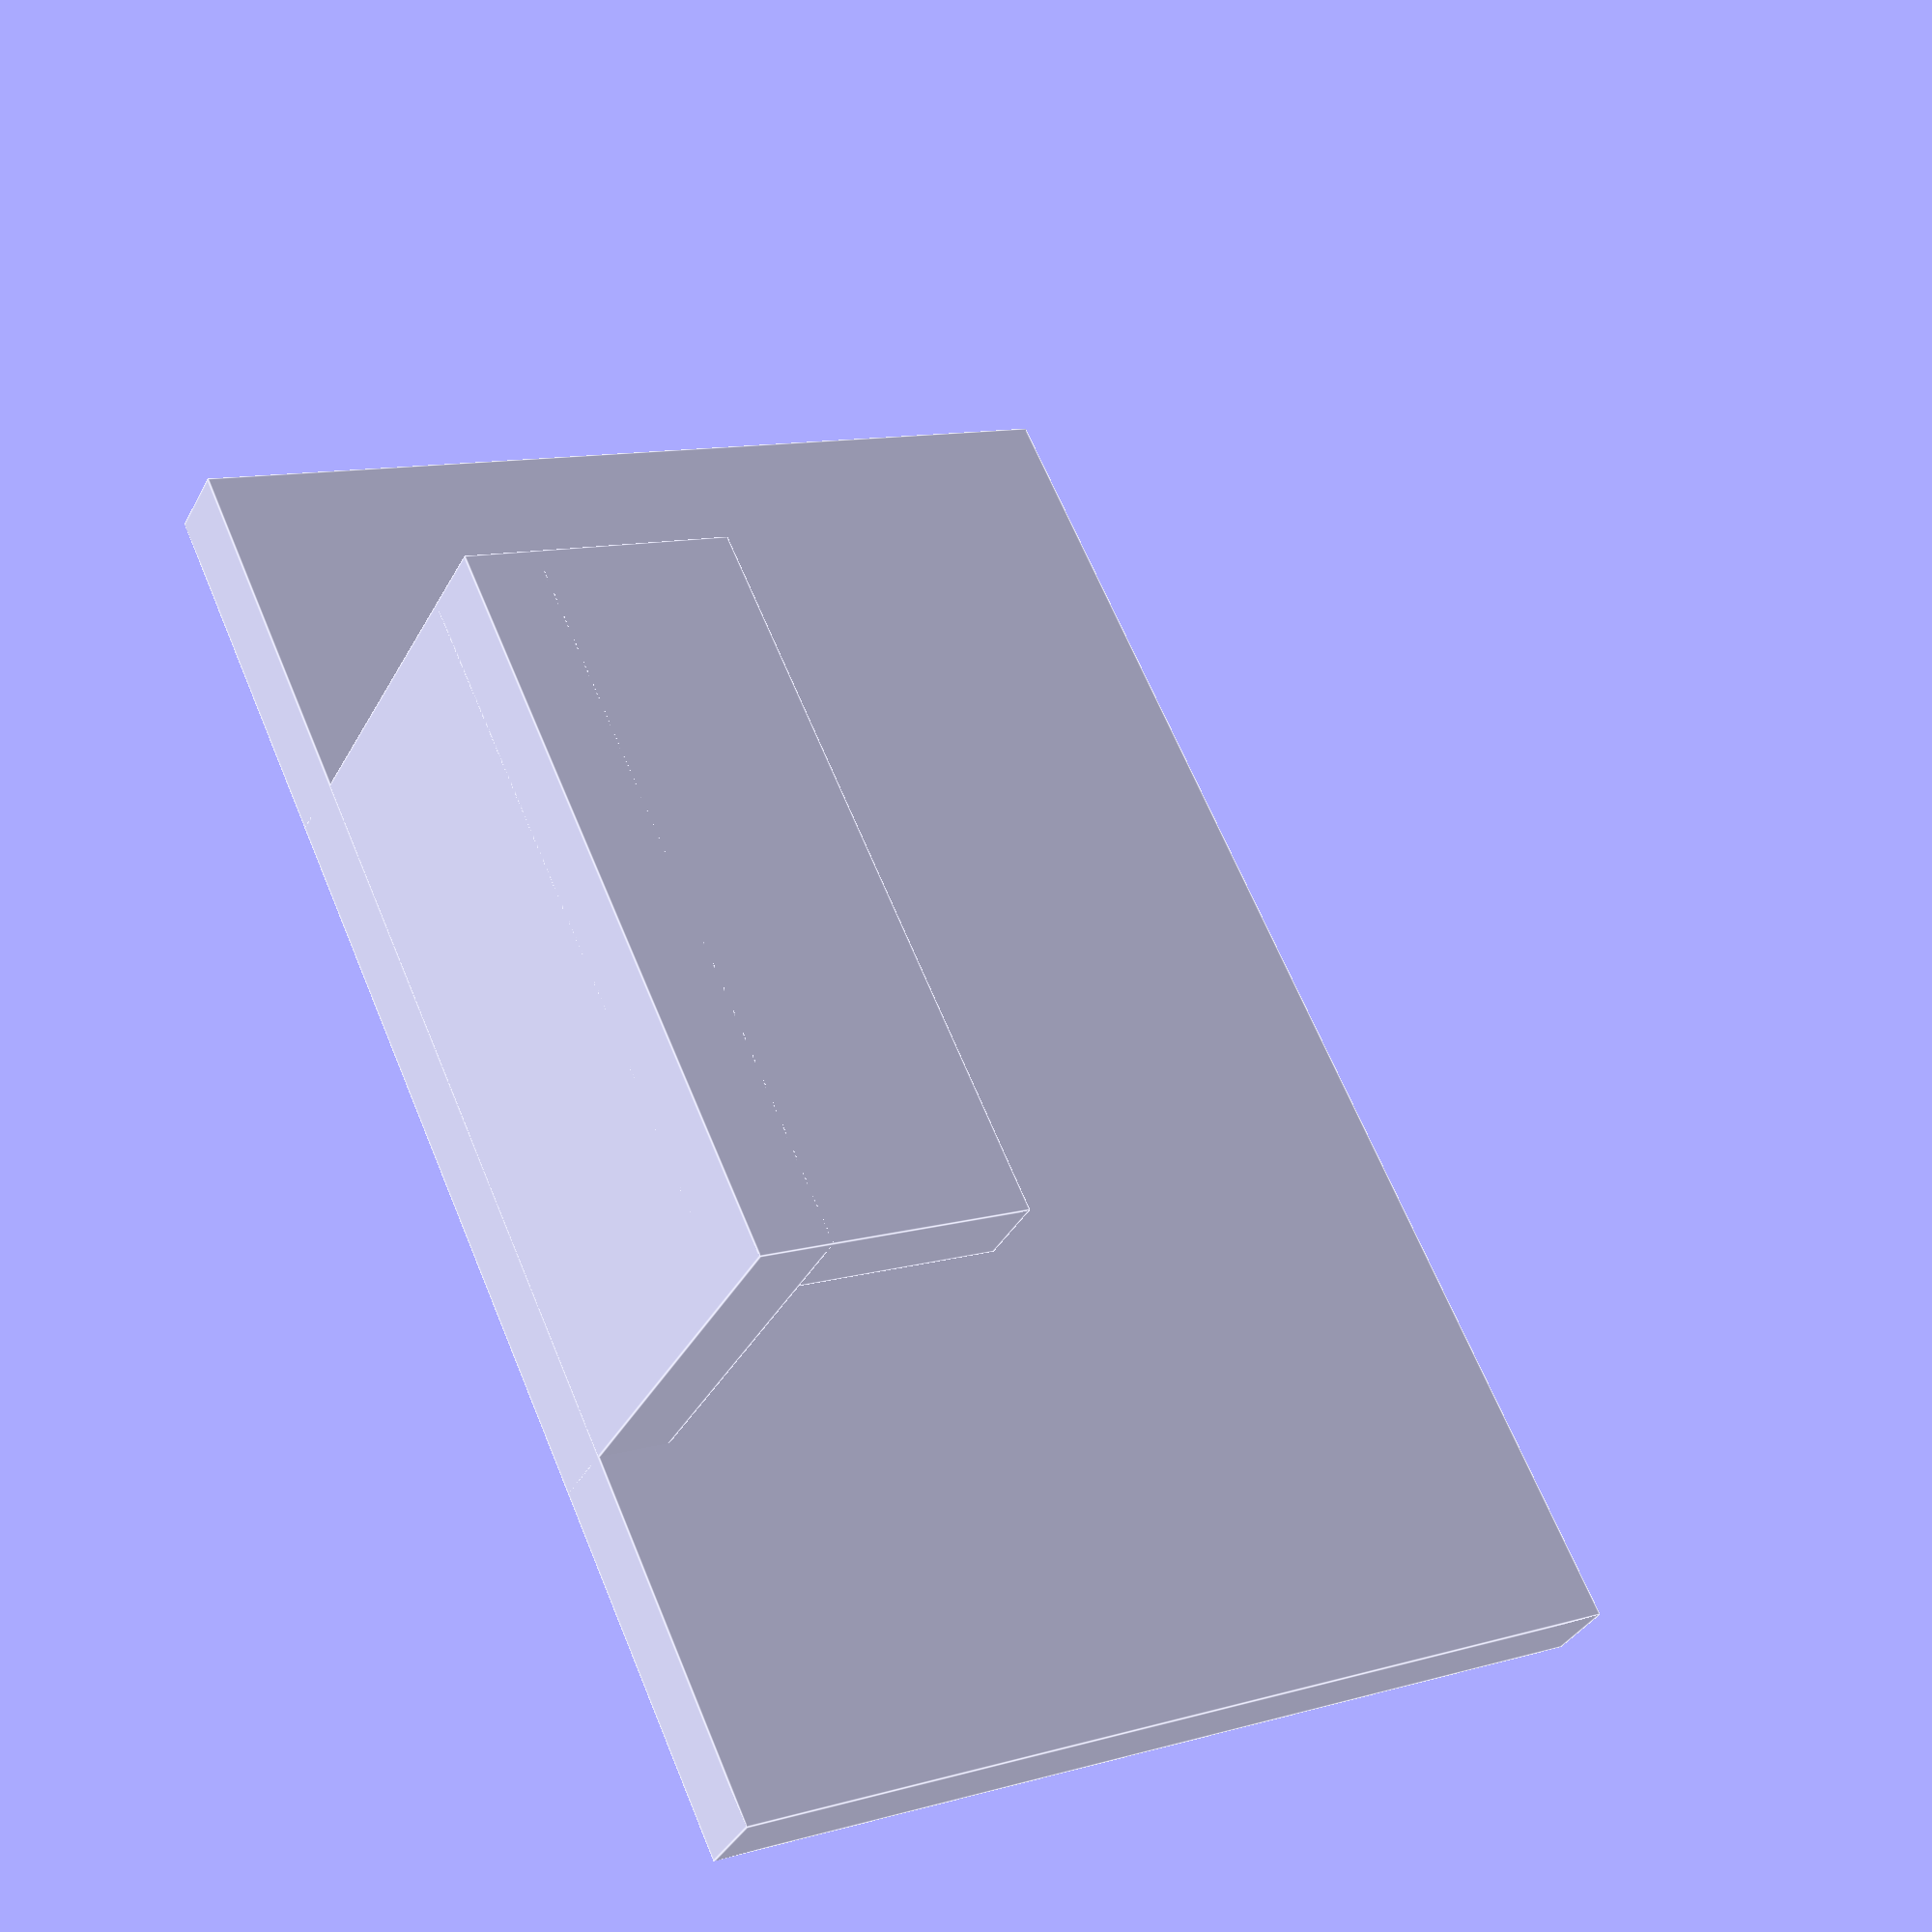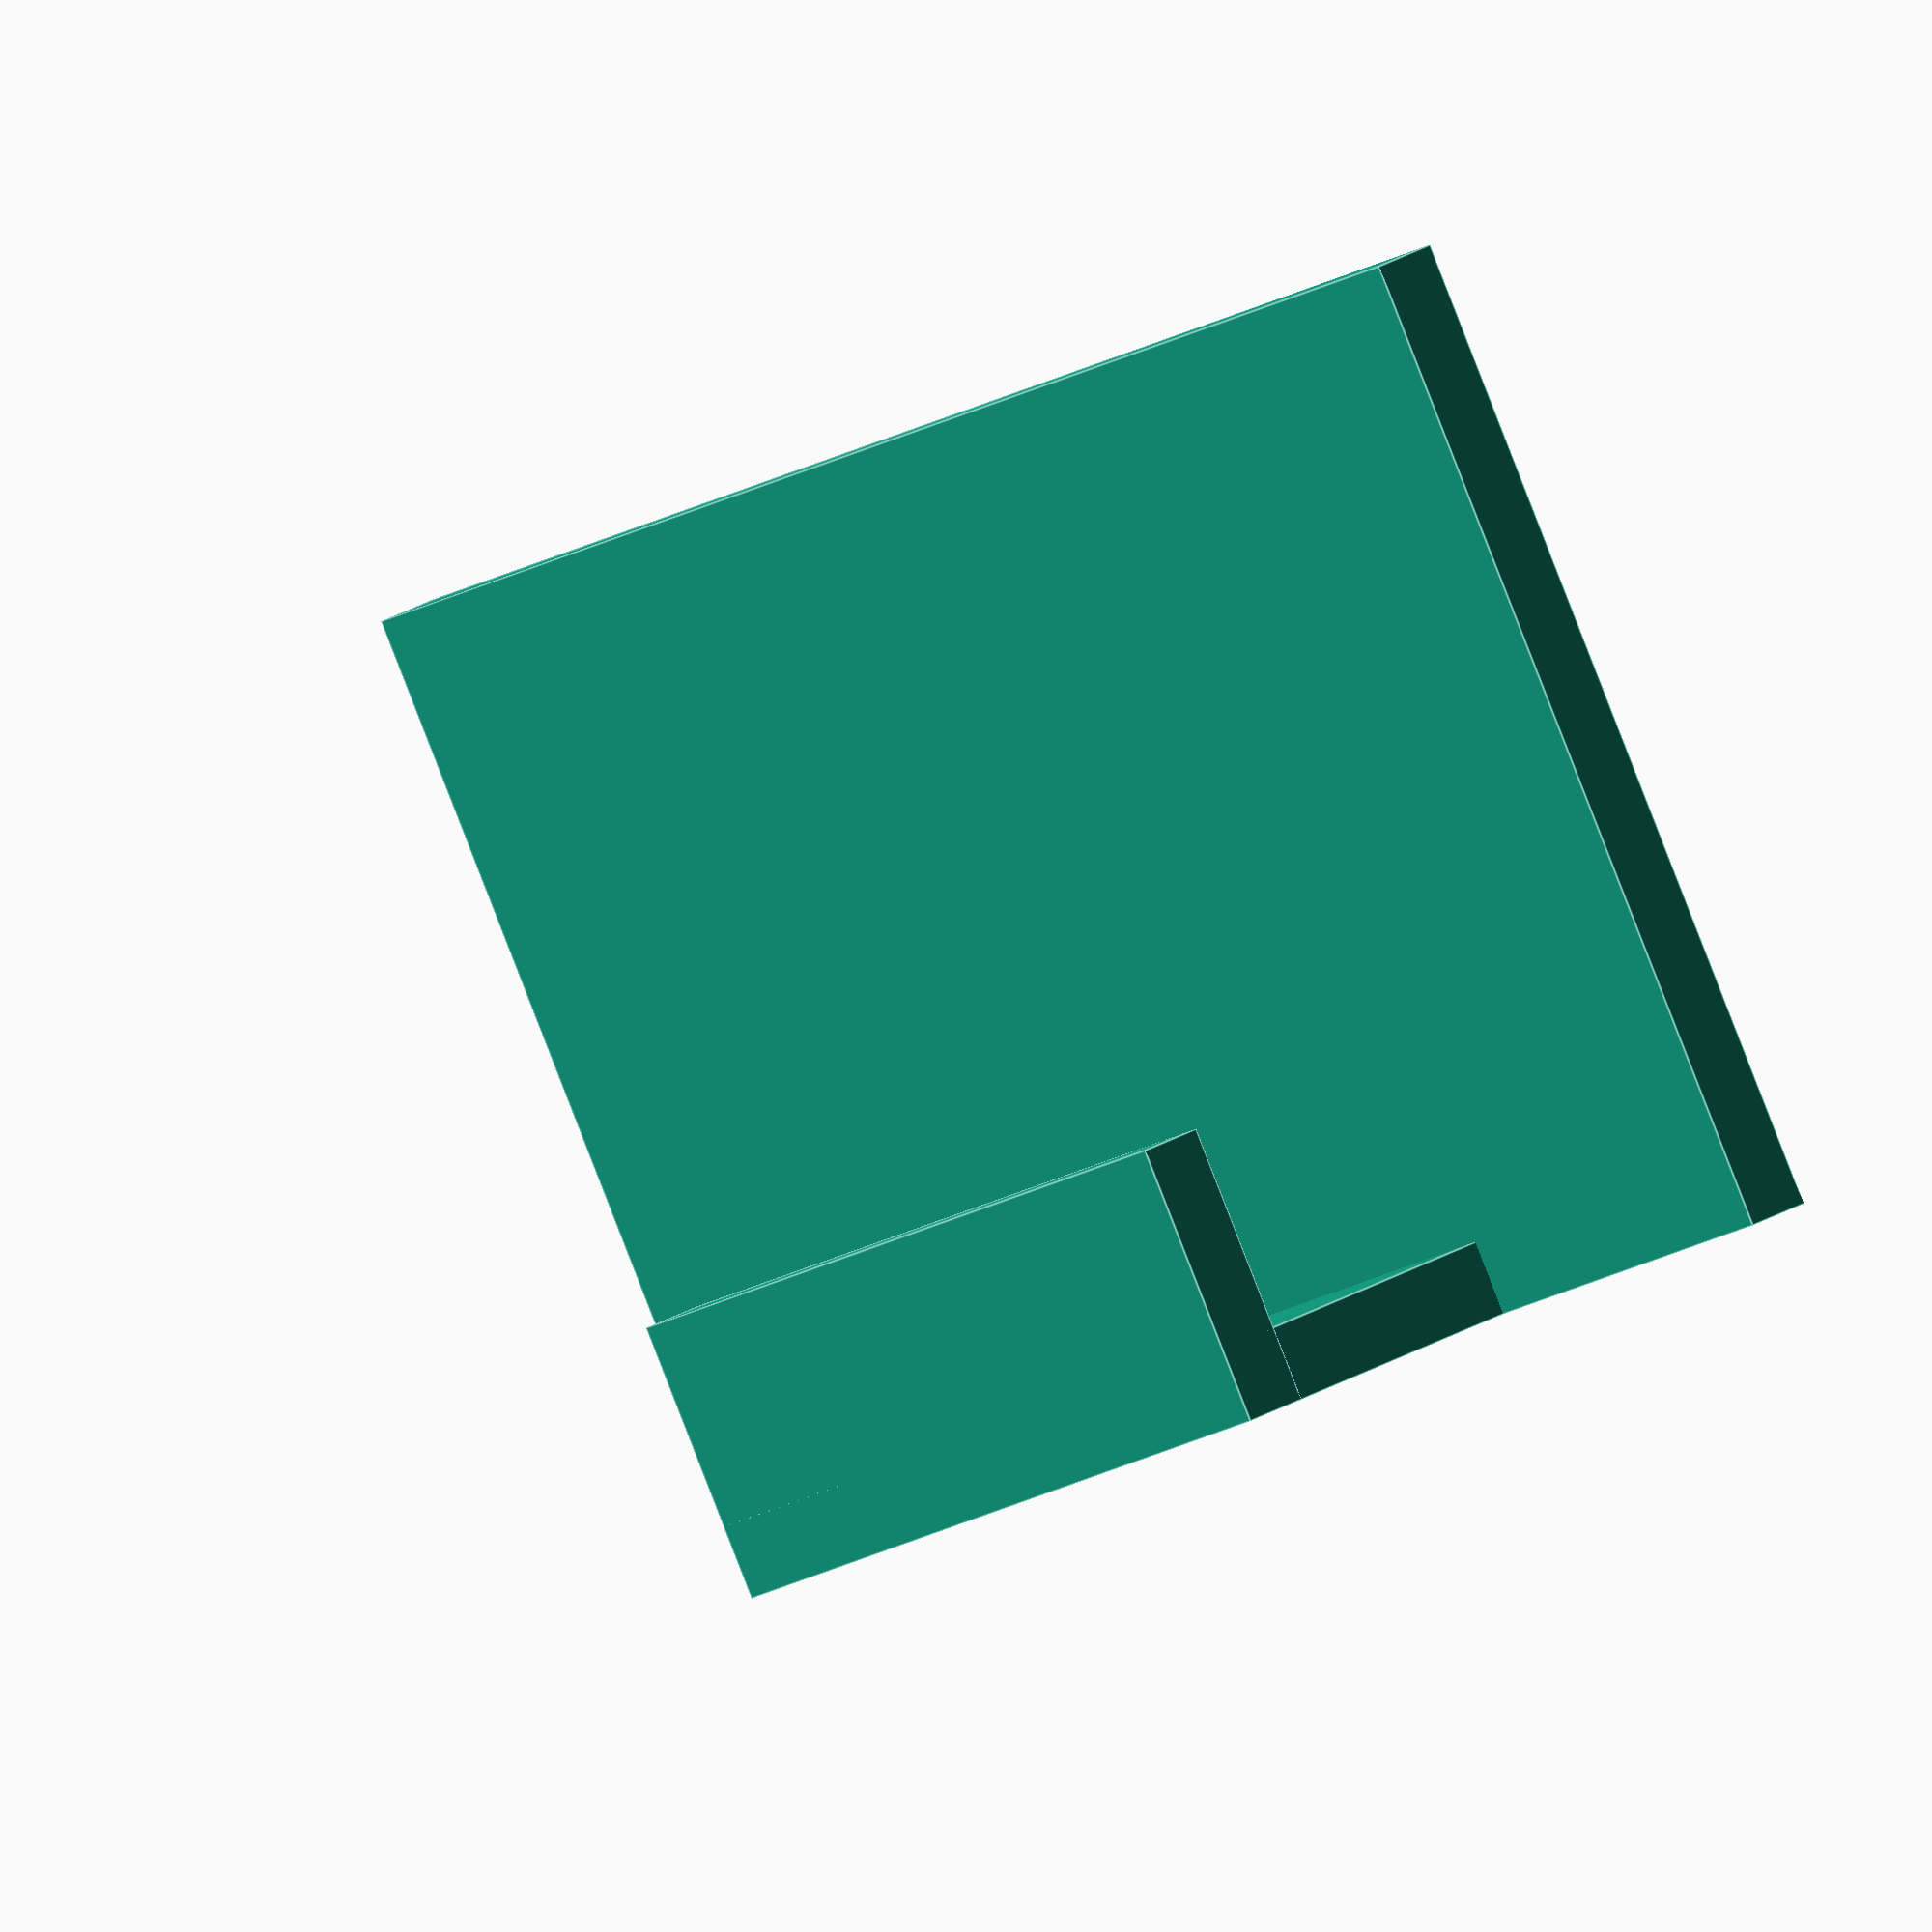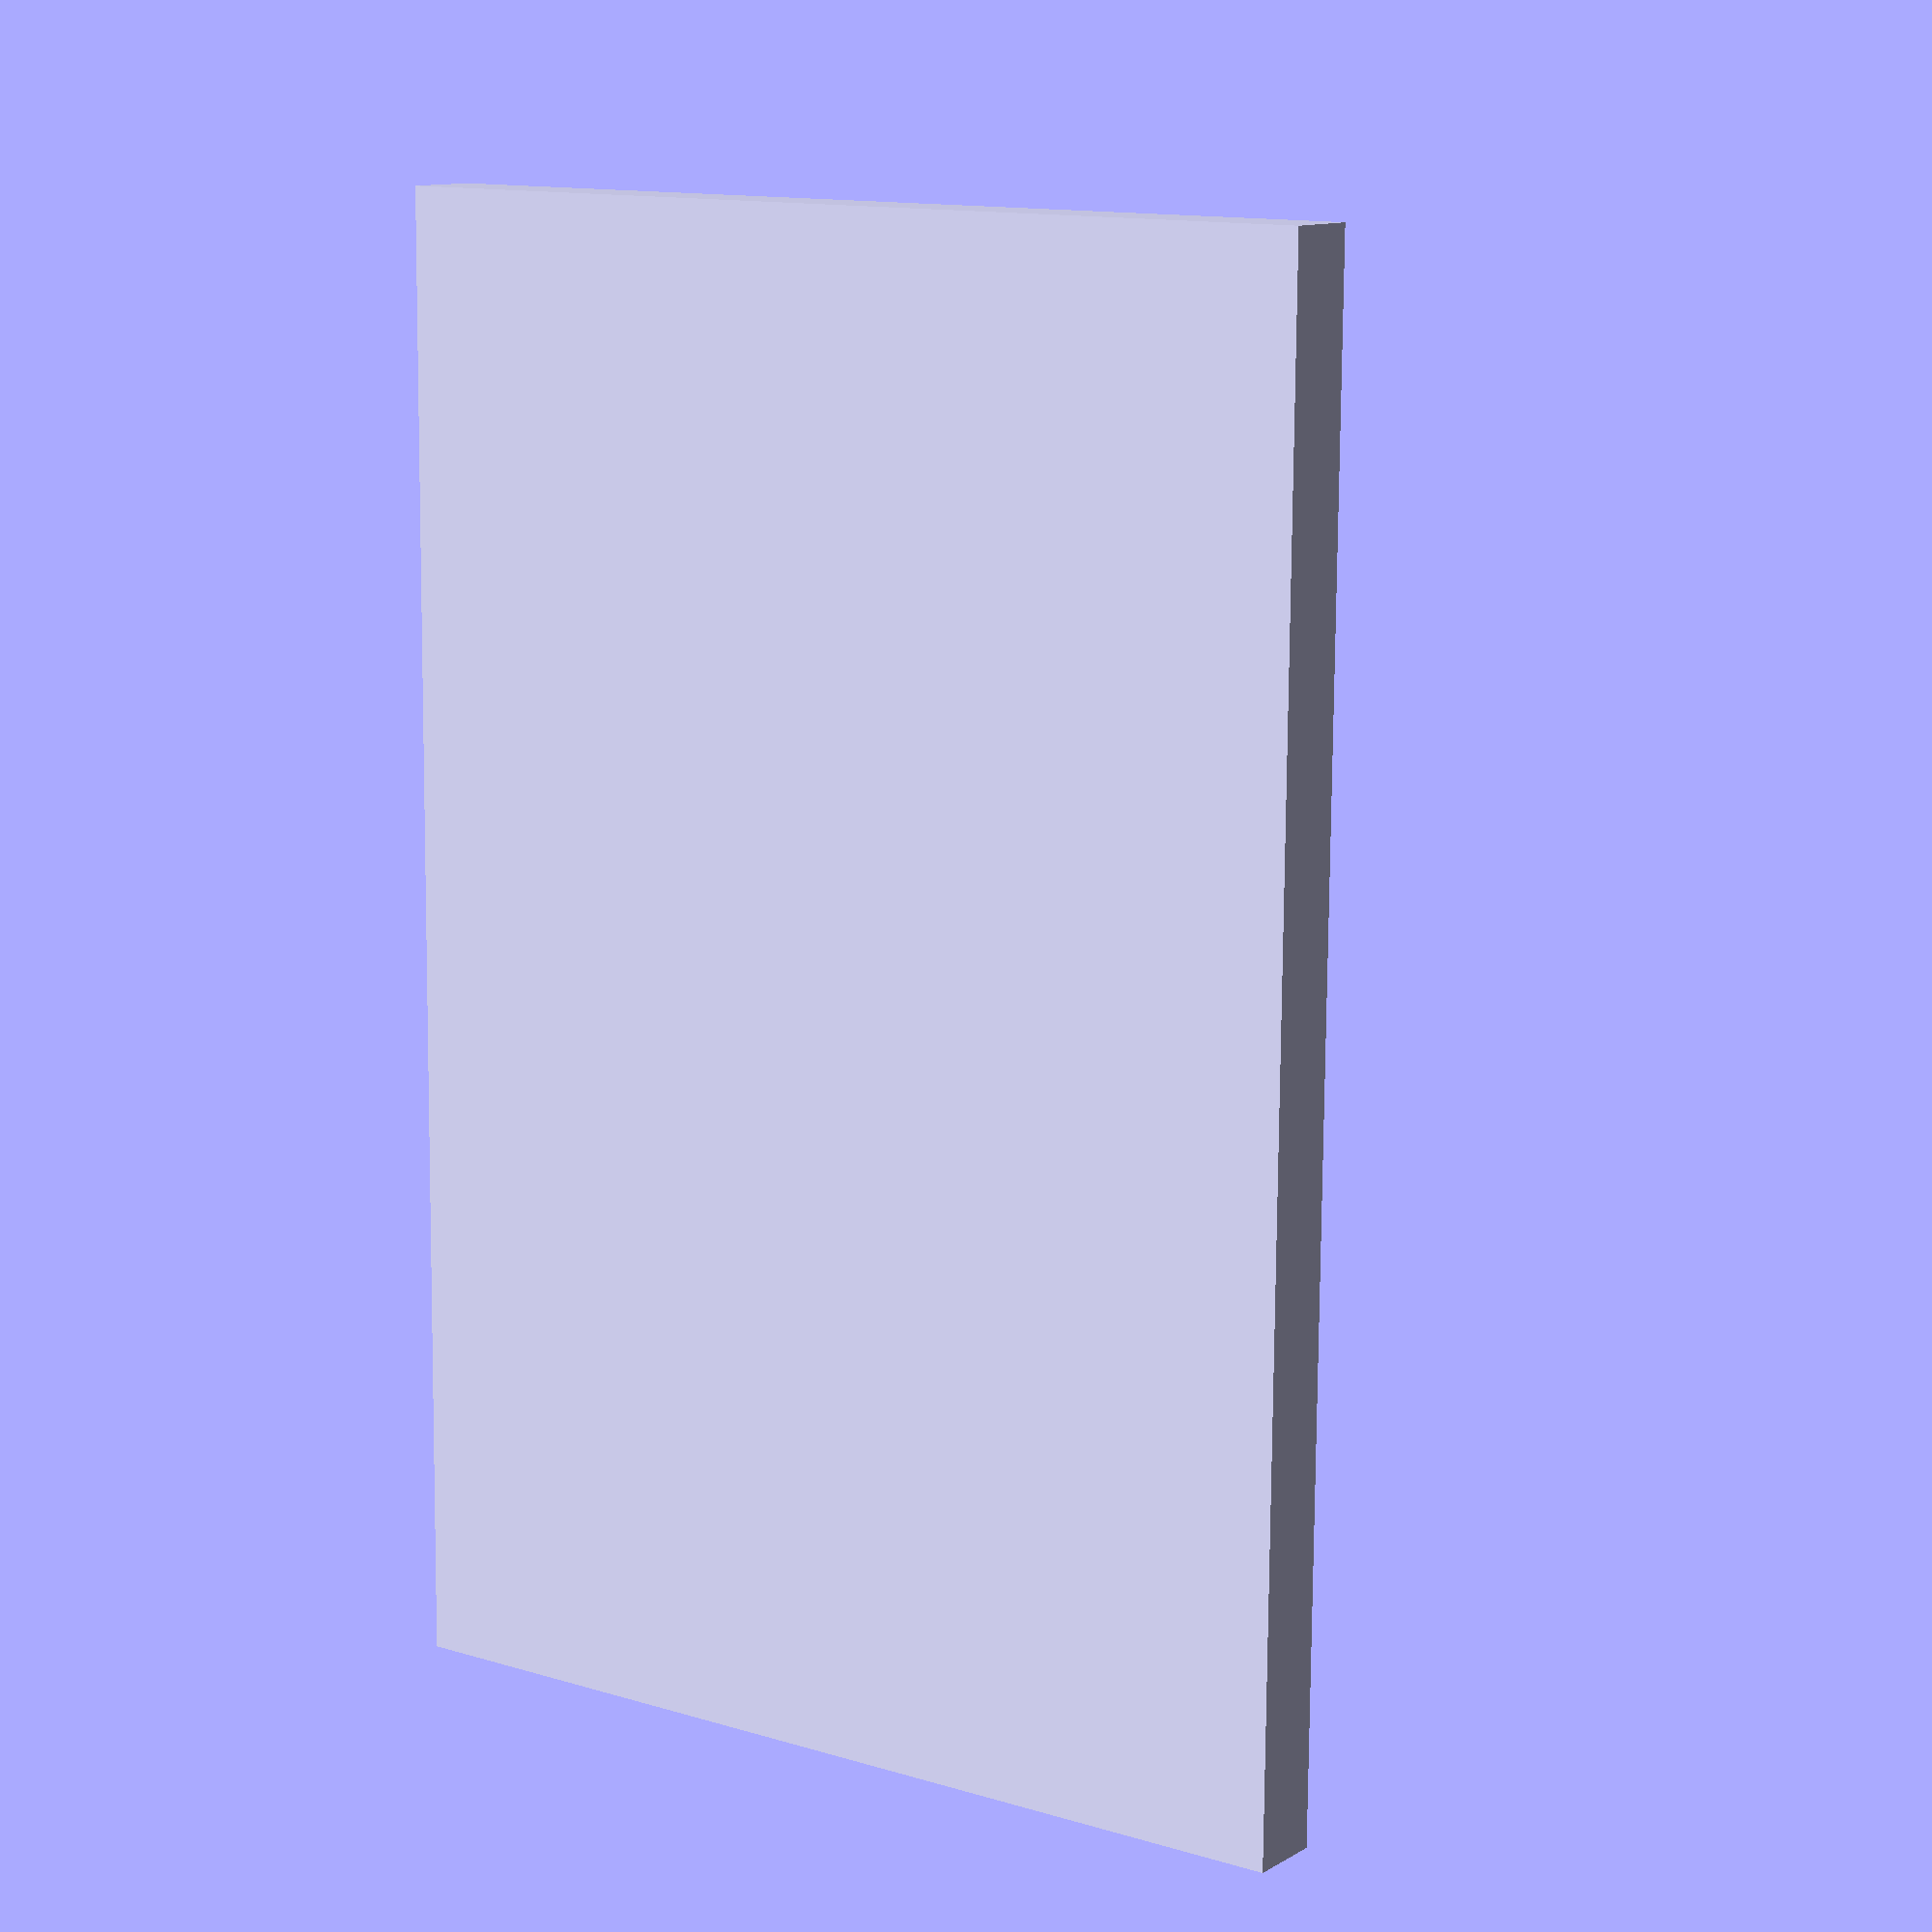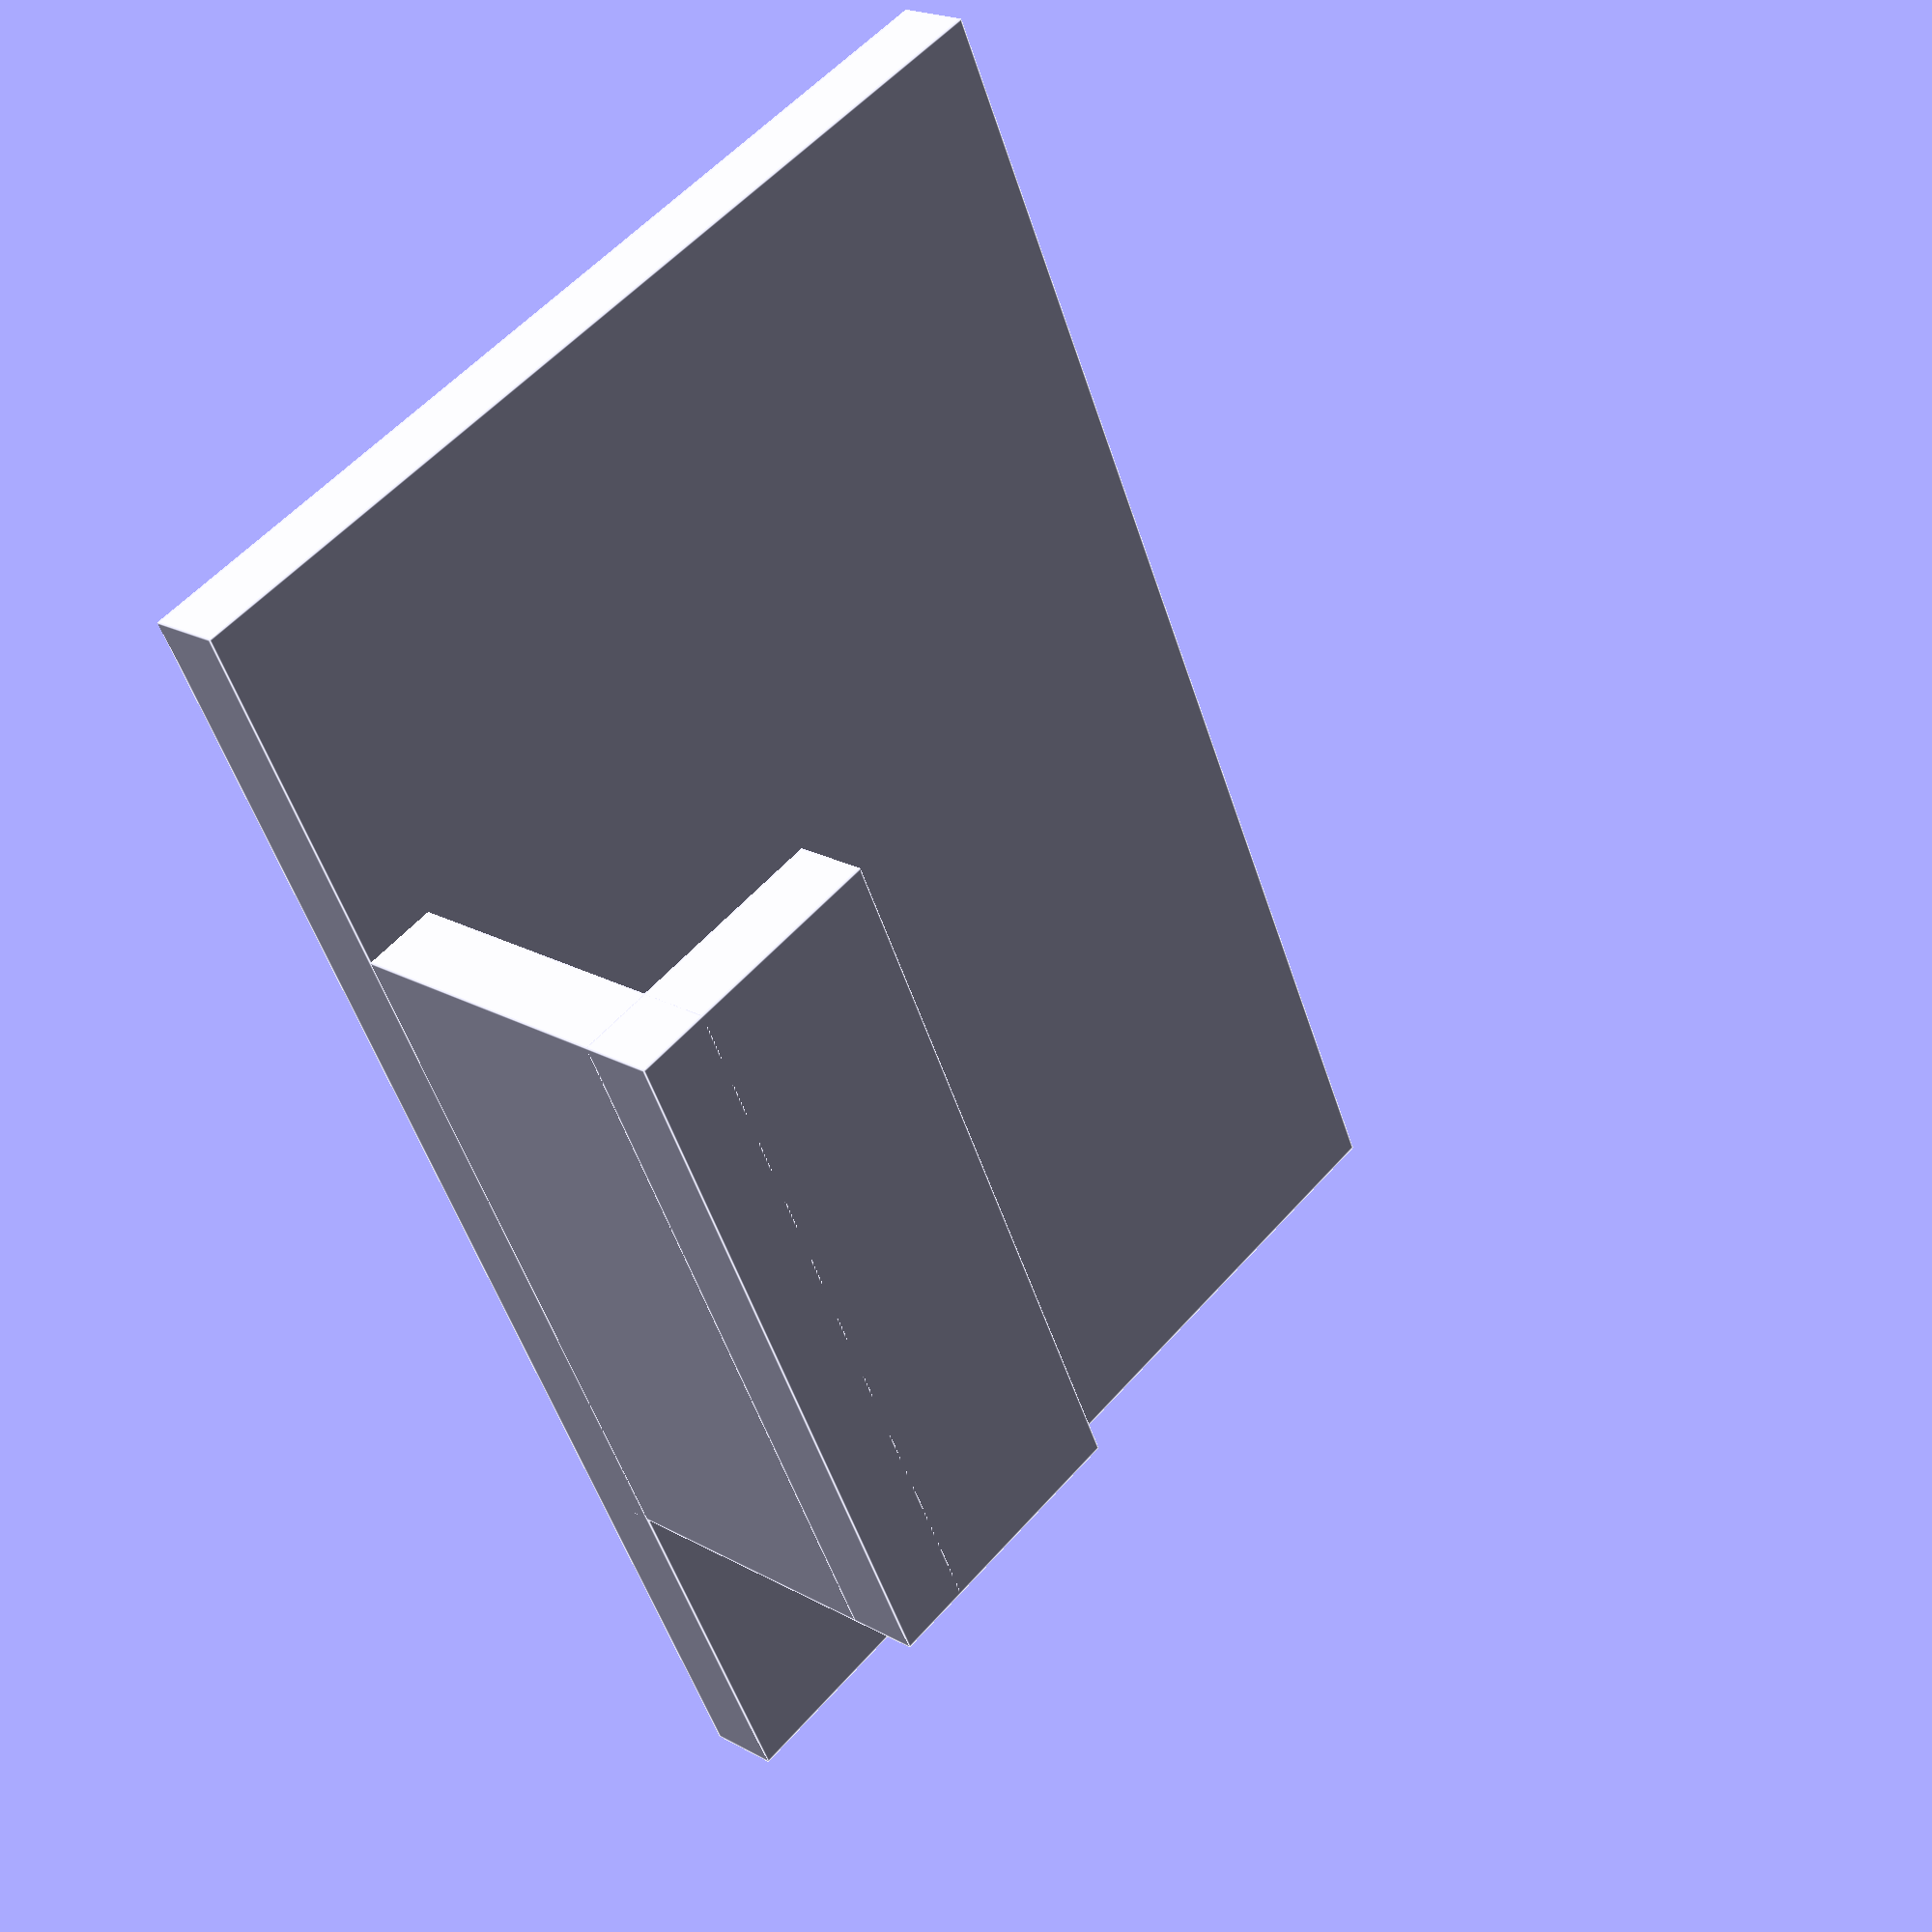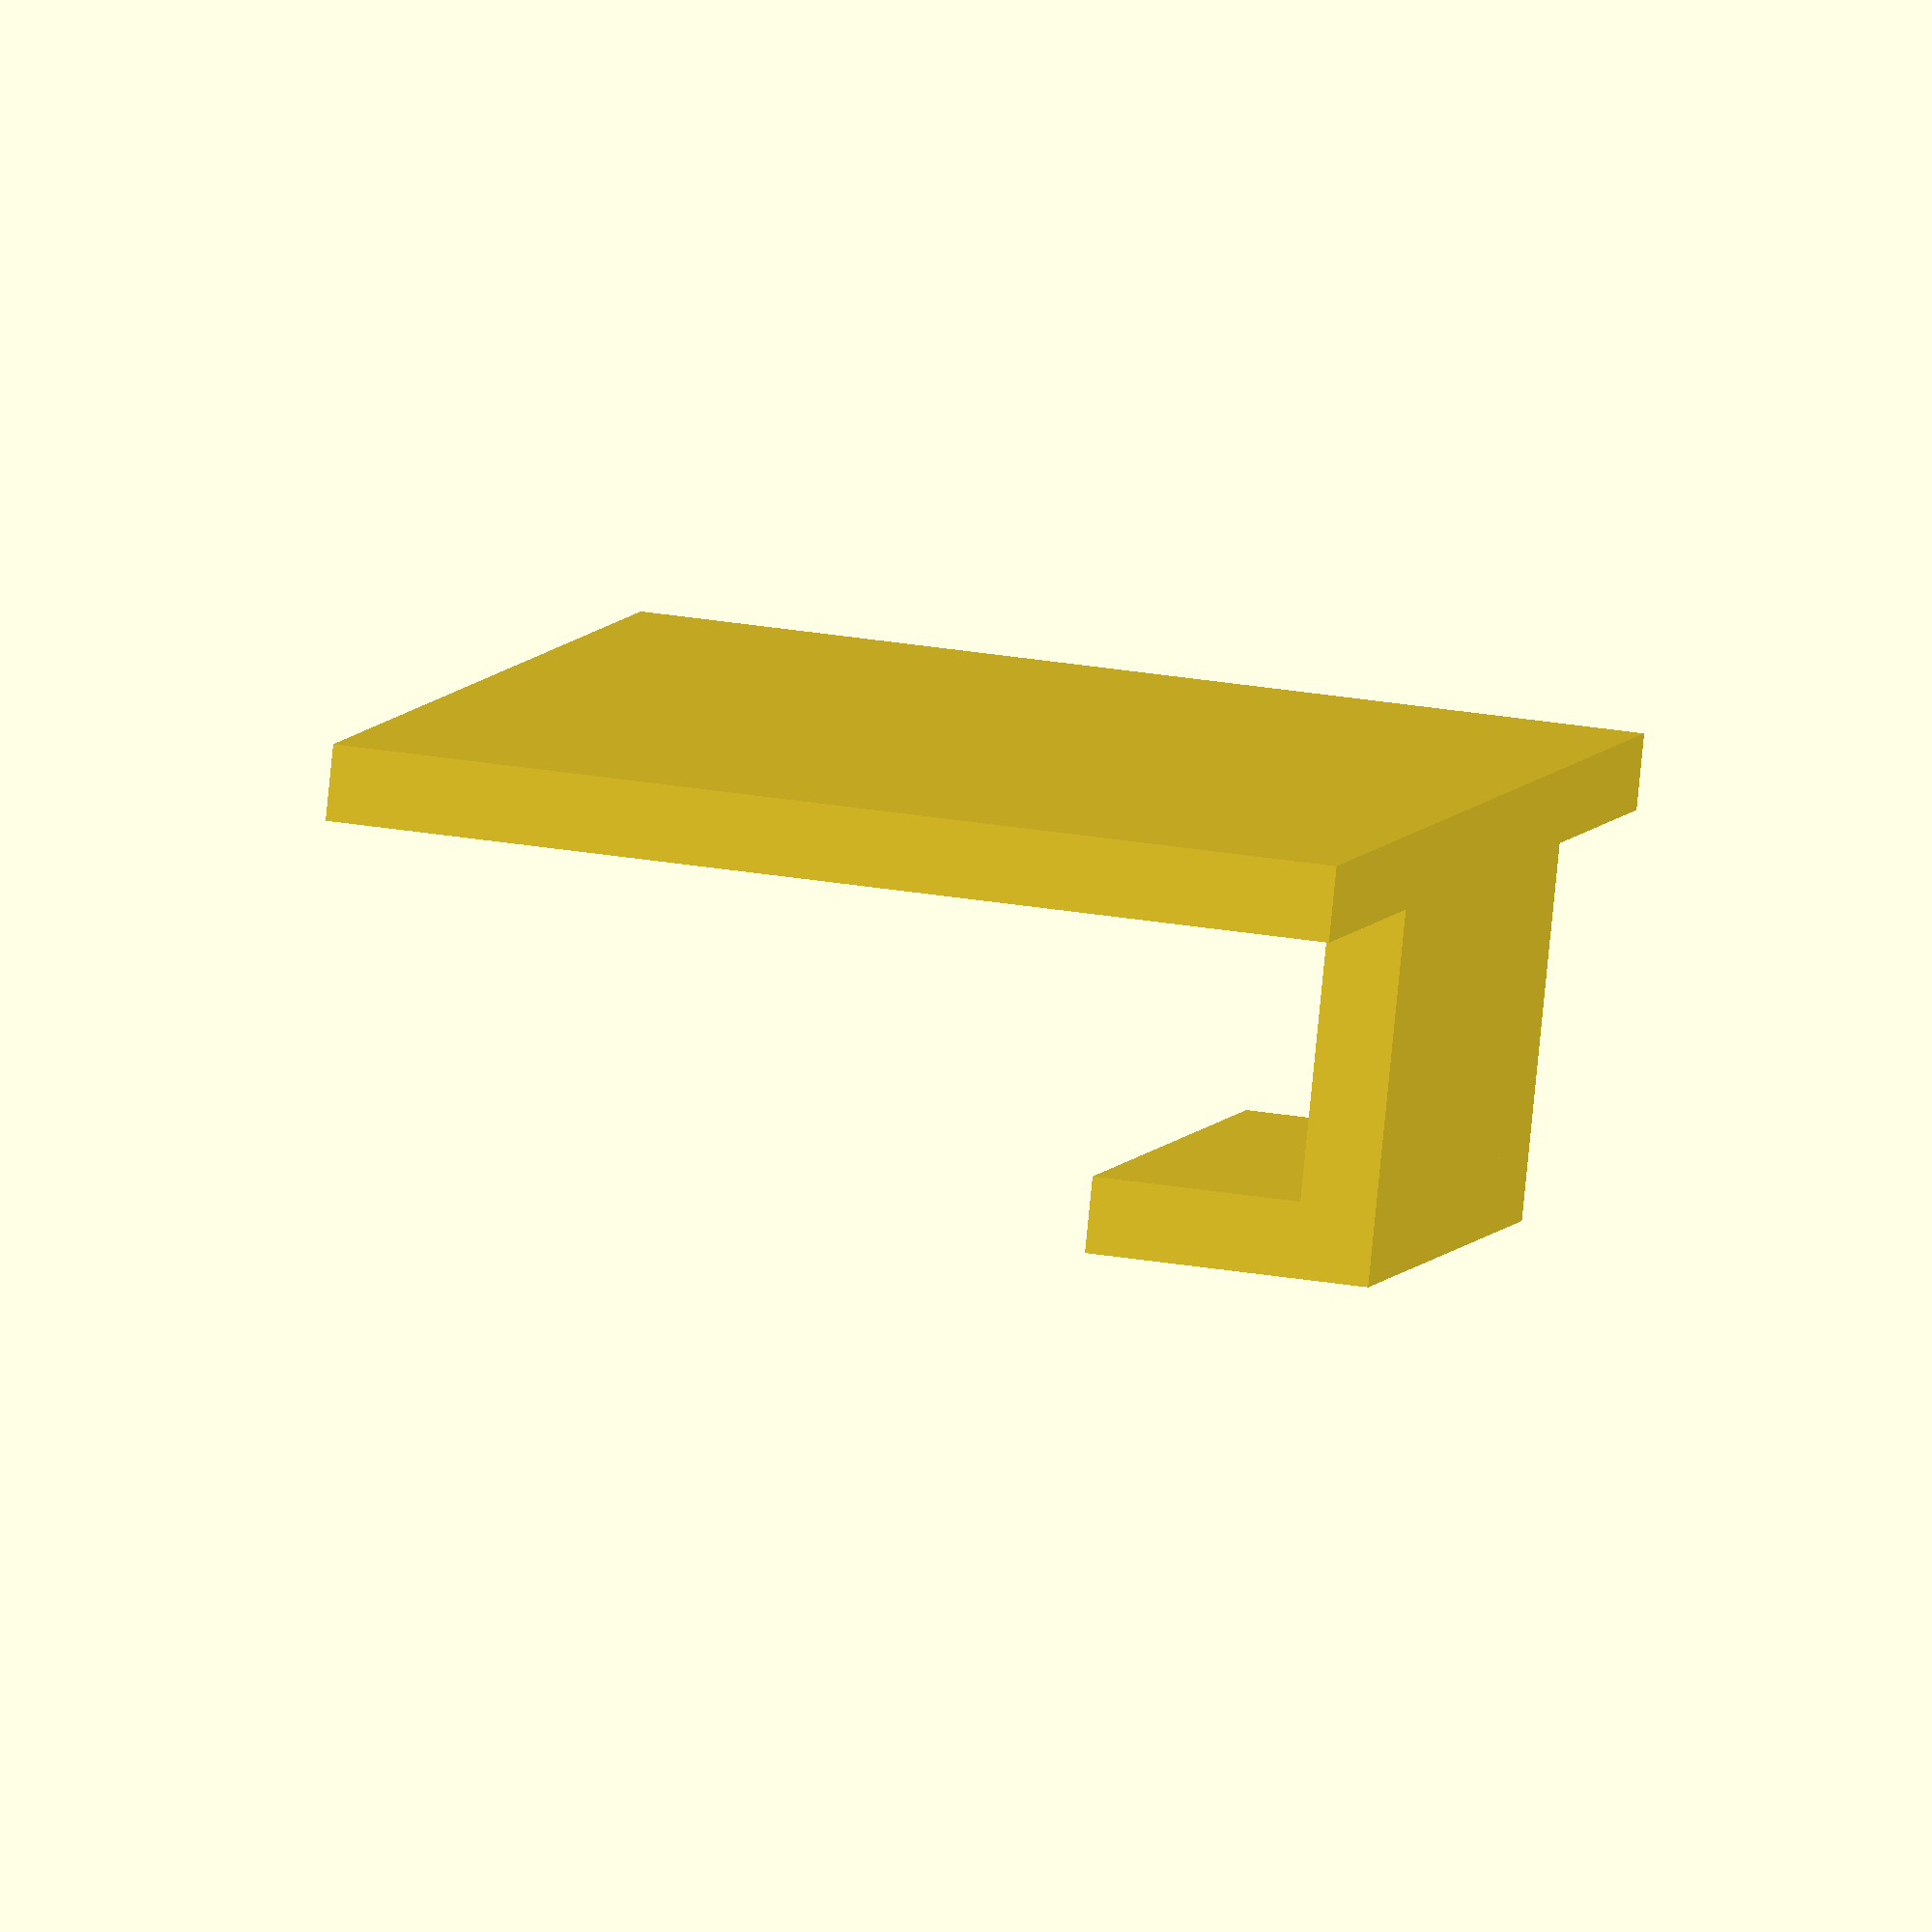
<openscad>
$fn=36;
//Wanddicke
wd=2.54;
//Abstand in Display
aid=7;
//Abstand hinter Tablet
ahd=20;
//Dicke dickstes Tablet
ddt=10;
//Breite Montageband
bm=25;

module abstandhalter()
{
    cube([ddt+2*wd,bm,wd]);
}

abstandhalter();

module hintertablet()
{
    translate([0,-bm/2,0])
    cube([wd,bm*2,(wd+ahd)*1.5]);
}

hintertablet();

module vortablet()
{
    translate([ddt+wd,0,0])
    cube([wd,bm,wd+aid]);
}

vortablet();
</openscad>
<views>
elev=348.7 azim=221.8 roll=235.2 proj=p view=edges
elev=88.2 azim=135.3 roll=21.3 proj=o view=edges
elev=347.6 azim=0.8 roll=305.8 proj=p view=solid
elev=126.2 azim=22.9 roll=320.1 proj=p view=edges
elev=148.2 azim=243.9 roll=77.0 proj=o view=wireframe
</views>
